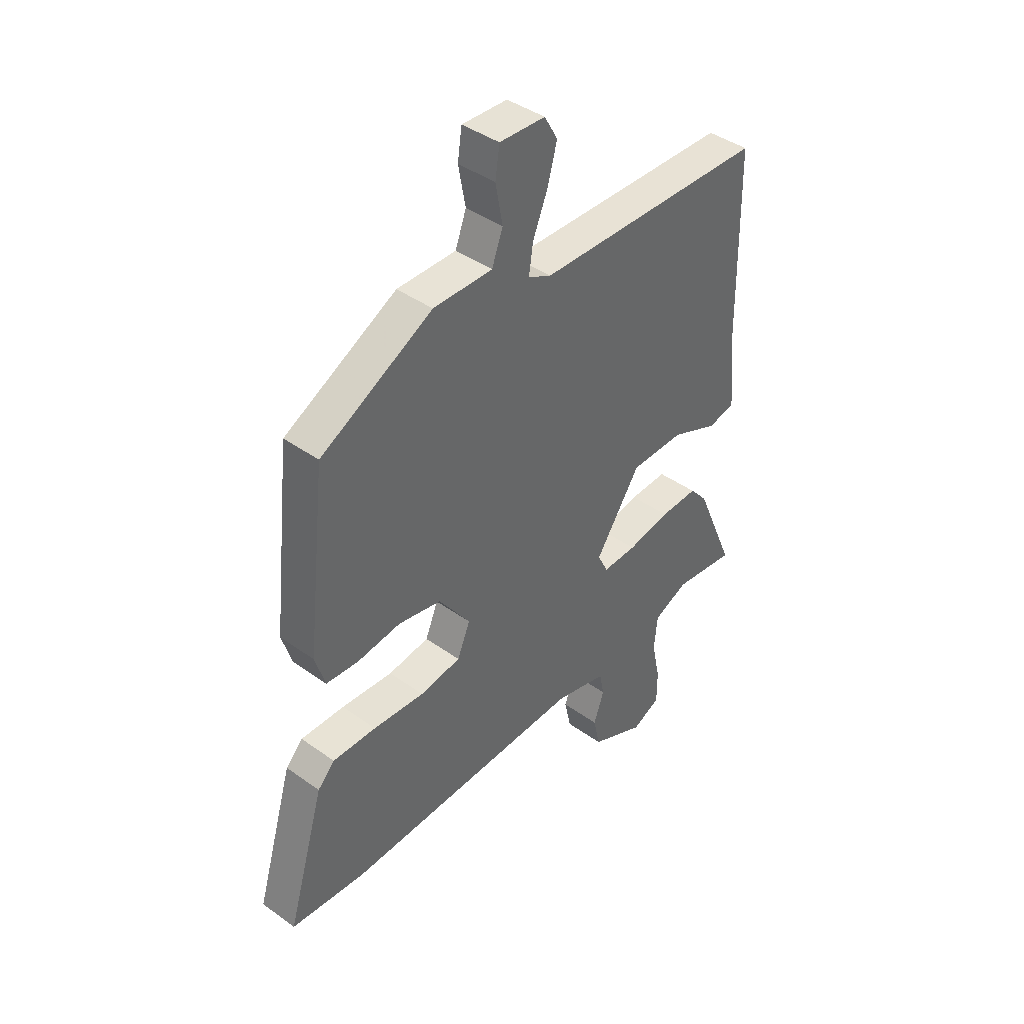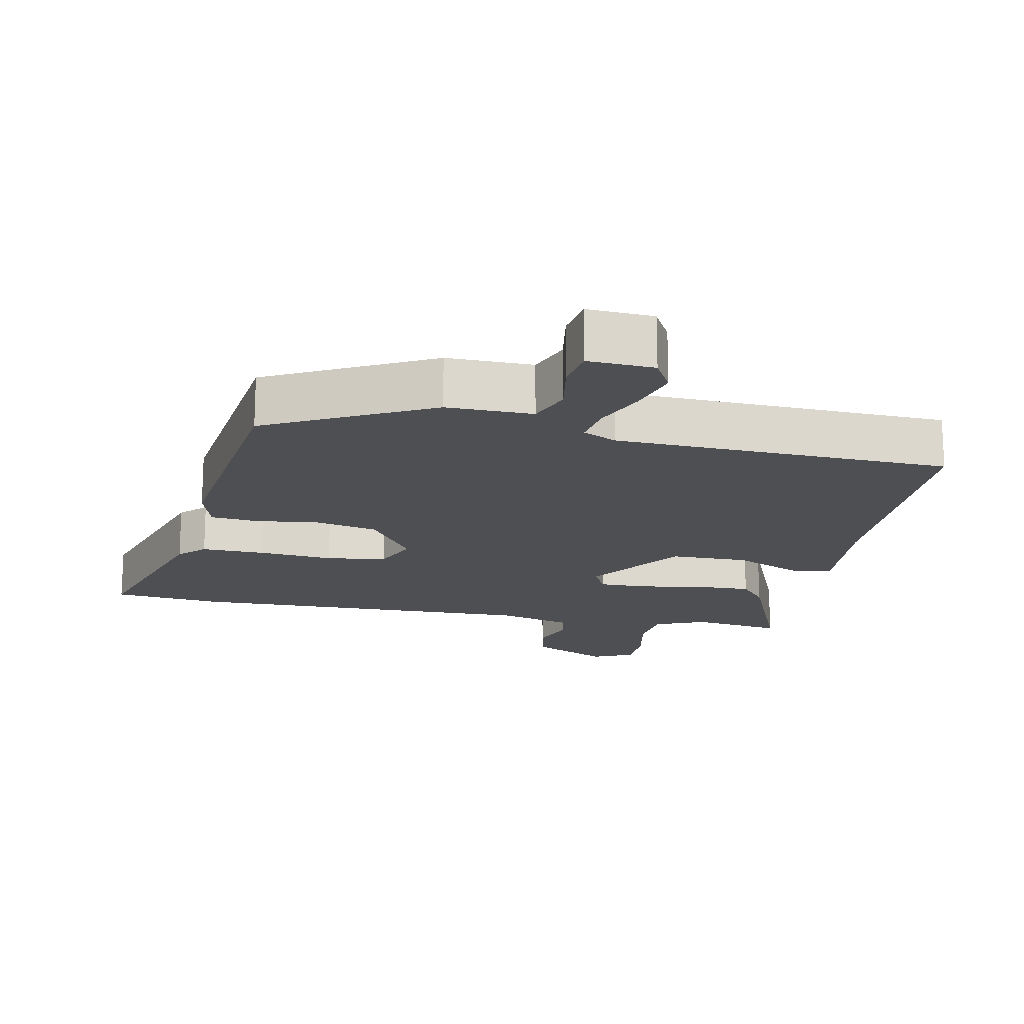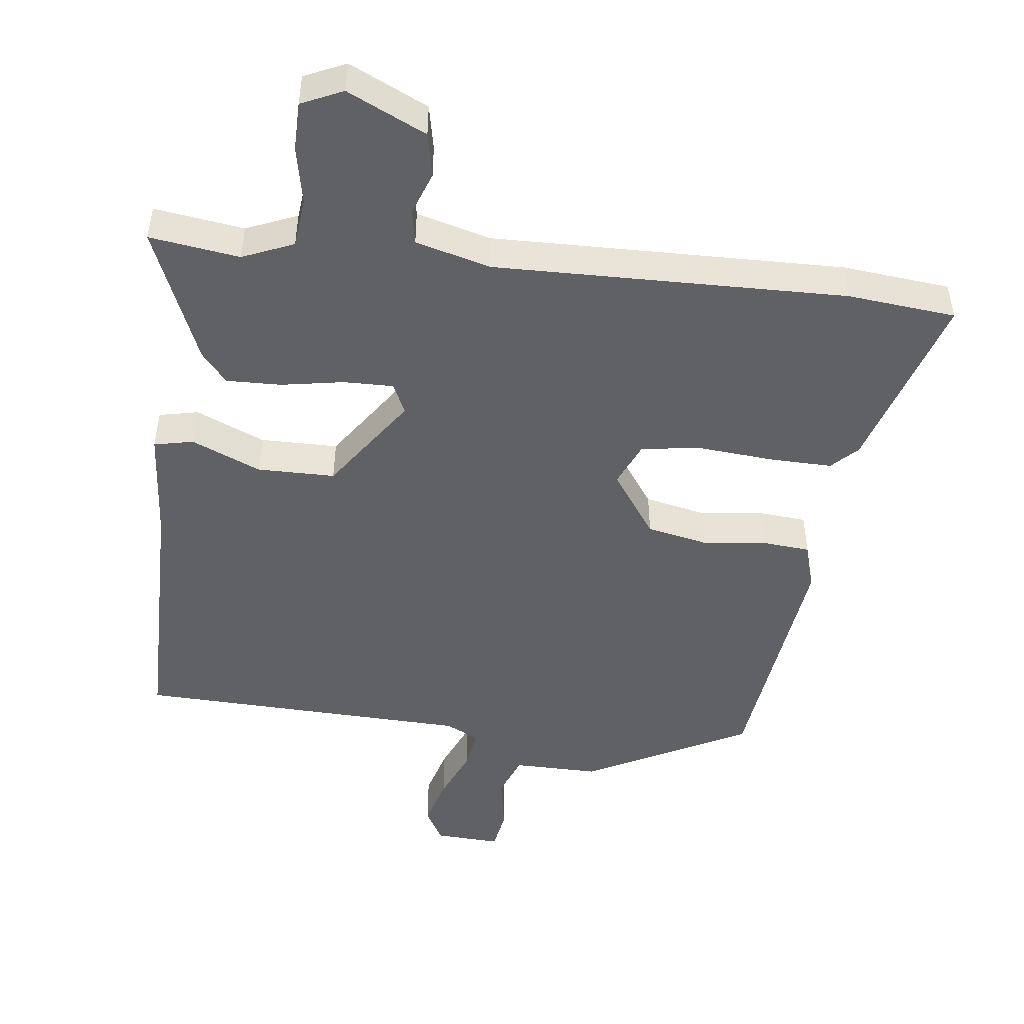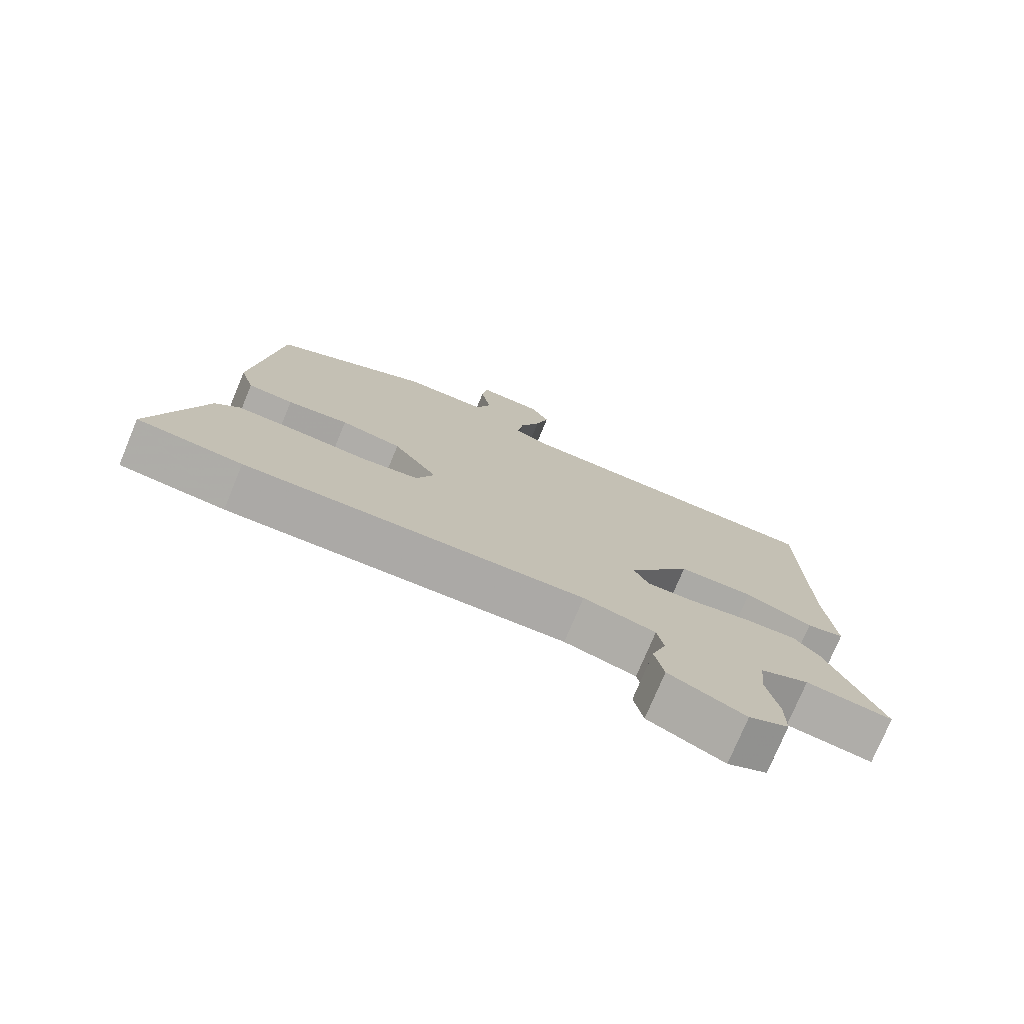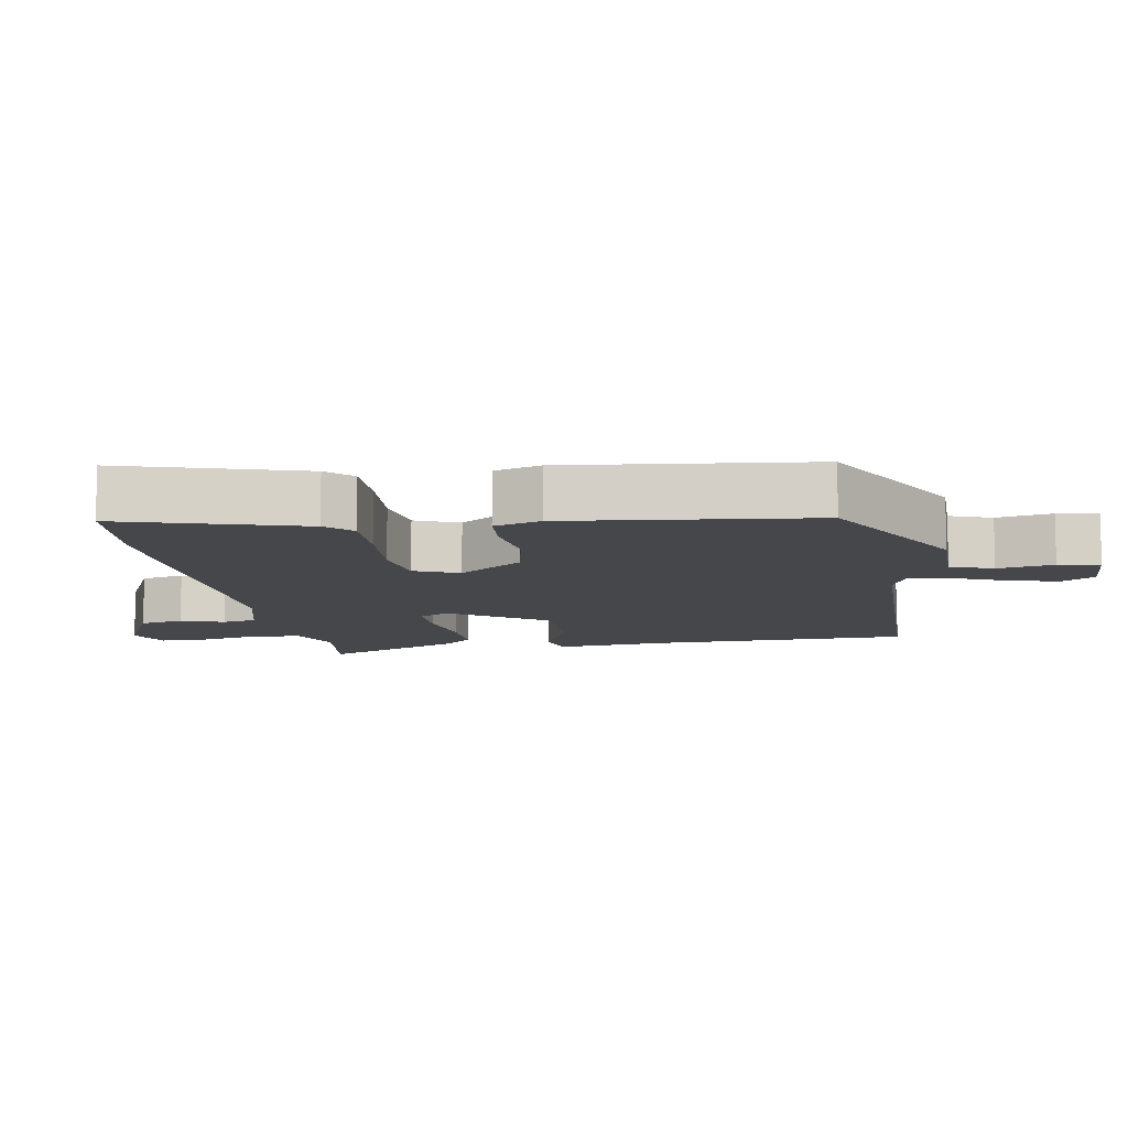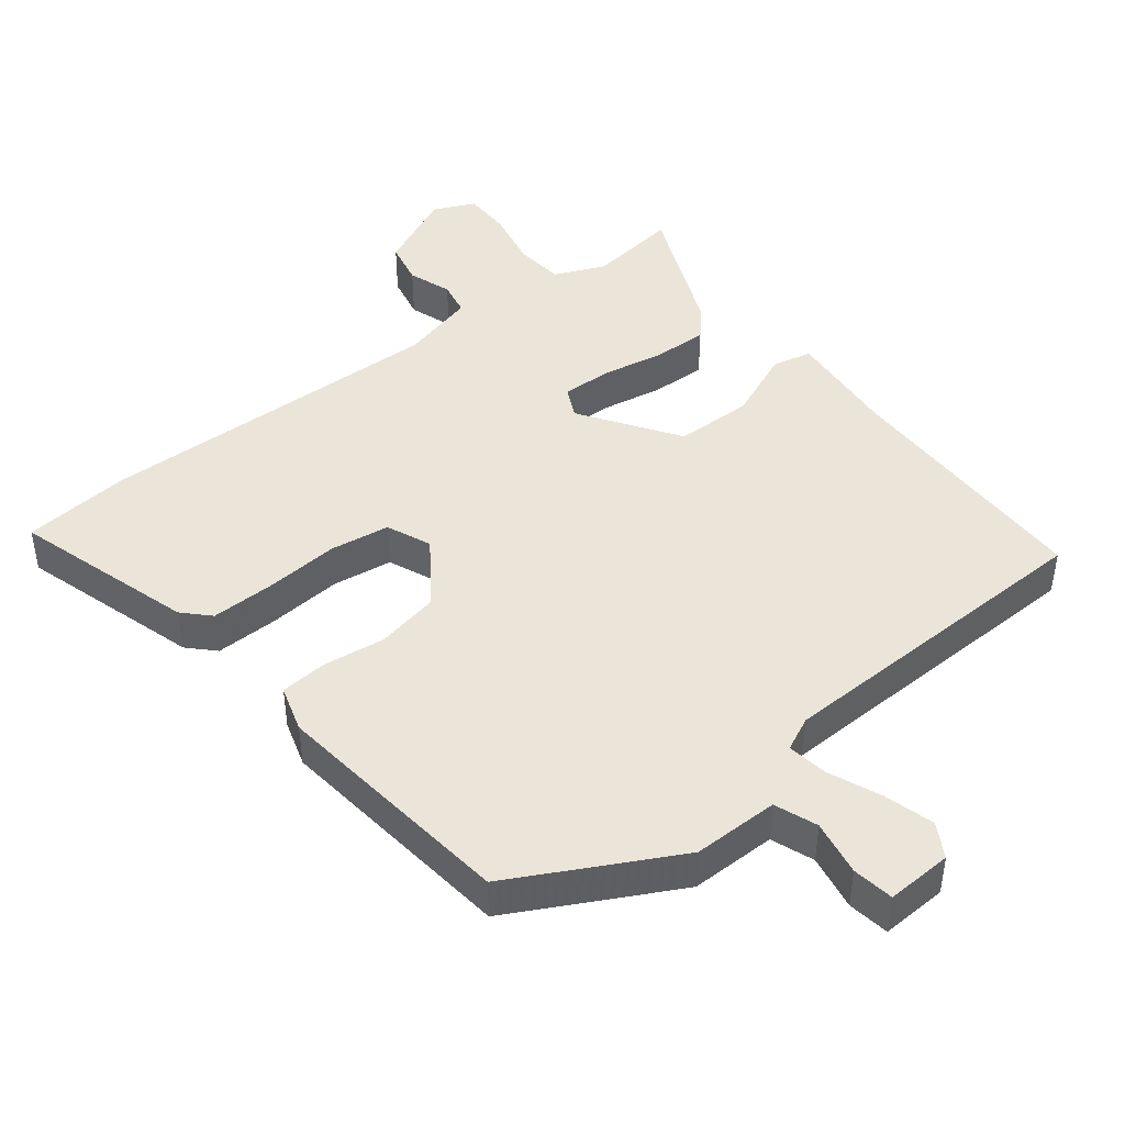
<metadata>
{"format":"obj","ext":"obj","renderer":"f3d","projection":"perspective","resolution":1024,"background":"white","views":[{"elev":41.5,"azim":-49.0,"up":"+Z"},{"elev":-17.5,"azim":-12.1,"up":"+Y"},{"elev":-48.4,"azim":172.5,"up":"+Y"},{"elev":-76.0,"azim":-22.6,"up":"+Z"},{"elev":-10.3,"azim":-80.5,"up":"+Y"},{"elev":44.7,"azim":-38.3,"up":"+Y"}]}
</metadata>
<code>
v -0.471 0.07 0.408
v -0.235 0.07 0.534
v -0.11 0.07 0.534
v -0.087 0.07 0.596
v -0.102 0.07 0.677
v -0.093 0.07 0.737
v 0.003 0.07 0.733
v 0.031 0.07 0.684
v 0.011 0.07 0.611
v -0.02 0.07 0.536
v -0.029 0.07 0.476
v 0.02 0.07 0.453
v 0.506 0.07 0.442
v 0.512 0.07 0.063
v 0.527 0.07 -0.1
v 0.47 0.07 -0.113
v 0.369 0.07 -0.071
v 0.256 0.07 -0.073
v 0.161 0.07 -0.214
v 0.183 0.07 -0.258
v 0.255 0.07 -0.256
v 0.346 0.07 -0.239
v 0.426 0.07 -0.236
v 0.464 0.07 -0.28
v 0.548 0.07 -0.477
v 0.417 0.07 -0.46
v 0.343 0.07 -0.492
v 0.336 0.07 -0.564
v 0.354 0.07 -0.649
v 0.354 0.07 -0.719
v 0.294 0.07 -0.747
v 0.179 0.07 -0.694
v 0.165 0.07 -0.63
v 0.187 0.07 -0.567
v 0.177 0.07 -0.517
v 0.068 0.07 -0.489
v -0.444 0.07 -0.505
v -0.601 0.07 -0.491
v -0.523 0.07 -0.228
v -0.487 0.07 -0.191
v -0.395 0.07 -0.192
v -0.286 0.07 -0.2
v -0.199 0.07 -0.187
v -0.172 0.07 -0.122
v -0.239 0.07 -0.029
v -0.33 0.07 -0.011
v -0.422 0.07 -0.023
v -0.49 0.07 -0.018
v -0.511 0.07 0.05
v -0.471 0 0.408
v -0.235 0 0.534
v -0.11 0 0.534
v -0.087 0 0.596
v -0.102 0 0.677
v -0.093 0 0.737
v 0.003 0 0.733
v 0.031 0 0.684
v 0.011 0 0.611
v -0.02 0 0.536
v -0.029 0 0.476
v 0.02 0 0.453
v 0.506 0 0.442
v 0.512 0 0.063
v 0.527 0 -0.1
v 0.47 0 -0.113
v 0.369 0 -0.071
v 0.256 0 -0.073
v 0.161 0 -0.214
v 0.183 0 -0.258
v 0.255 0 -0.256
v 0.346 0 -0.239
v 0.426 0 -0.236
v 0.464 0 -0.28
v 0.548 0 -0.477
v 0.417 0 -0.46
v 0.343 0 -0.492
v 0.336 0 -0.564
v 0.354 0 -0.649
v 0.354 0 -0.719
v 0.294 0 -0.747
v 0.179 0 -0.694
v 0.165 0 -0.63
v 0.187 0 -0.567
v 0.177 0 -0.517
v 0.068 0 -0.489
v -0.444 0 -0.505
v -0.601 0 -0.491
v -0.523 0 -0.228
v -0.487 0 -0.191
v -0.395 0 -0.192
v -0.286 0 -0.2
v -0.199 0 -0.187
v -0.172 0 -0.122
v -0.239 0 -0.029
v -0.33 0 -0.011
v -0.422 0 -0.023
v -0.49 0 -0.018
v -0.511 0 0.05
f 1 2 3
f 49 1 3
f 48 49 3
f 47 48 3
f 46 47 3
f 45 46 3
f 44 45 3 4
f 40 41 42
f 39 40 42
f 38 39 42
f 37 38 42
f 36 37 42
f 35 36 42 43
f 32 33 34
f 31 32 34
f 30 31 34
f 29 30 34
f 28 29 34
f 27 28 34 35
f 35 43 44
f 27 35 44
f 26 27 44
f 24 25 26
f 23 24 26
f 22 23 26
f 21 22 26
f 14 15 16 17
f 14 17 18
f 13 14 18
f 12 13 18
f 11 12 18 19
f 8 9 10
f 7 8 10
f 6 7 10
f 5 6 10
f 4 5 10
f 4 10 11
f 44 4 11 19
f 20 21 26
f 20 26 44
f 19 20 44
f 52 51 50
f 52 50 98
f 52 98 97
f 52 97 96
f 52 96 95
f 52 95 94
f 53 52 94 93
f 91 90 89
f 91 89 88
f 91 88 87
f 91 87 86
f 91 86 85
f 92 91 85 84
f 83 82 81
f 83 81 80
f 83 80 79
f 83 79 78
f 83 78 77
f 84 83 77 76
f 93 92 84
f 93 84 76
f 93 76 75
f 75 74 73
f 75 73 72
f 75 72 71
f 75 71 70
f 66 65 64 63
f 67 66 63
f 67 63 62
f 67 62 61
f 68 67 61 60
f 59 58 57
f 59 57 56
f 59 56 55
f 59 55 54
f 59 54 53
f 60 59 53
f 68 60 53 93
f 75 70 69
f 93 75 69
f 93 69 68
f 1 50 51 2
f 2 51 52 3
f 3 52 53 4
f 4 53 54 5
f 5 54 55 6
f 6 55 56 7
f 7 56 57 8
f 8 57 58 9
f 9 58 59 10
f 10 59 60 11
f 11 60 61 12
f 12 61 62 13
f 13 62 63 14
f 14 63 64 15
f 15 64 65 16
f 16 65 66 17
f 17 66 67 18
f 18 67 68 19
f 19 68 69 20
f 20 69 70 21
f 21 70 71 22
f 22 71 72 23
f 23 72 73 24
f 24 73 74 25
f 25 74 75 26
f 26 75 76 27
f 27 76 77 28
f 28 77 78 29
f 29 78 79 30
f 30 79 80 31
f 31 80 81 32
f 32 81 82 33
f 33 82 83 34
f 34 83 84 35
f 35 84 85 36
f 36 85 86 37
f 37 86 87 38
f 38 87 88 39
f 39 88 89 40
f 40 89 90 41
f 41 90 91 42
f 42 91 92 43
f 43 92 93 44
f 44 93 94 45
f 45 94 95 46
f 46 95 96 47
f 47 96 97 48
f 48 97 98 49
f 49 98 50 1

</code>
